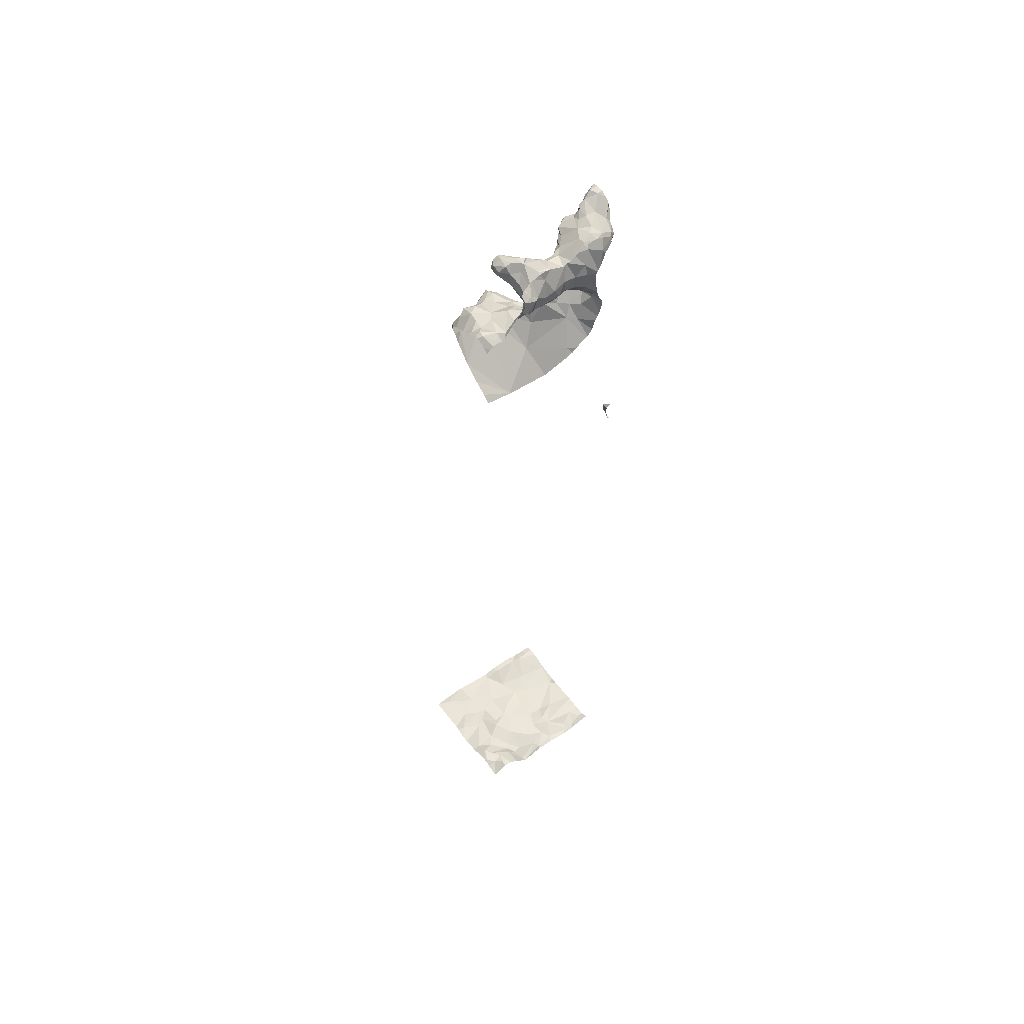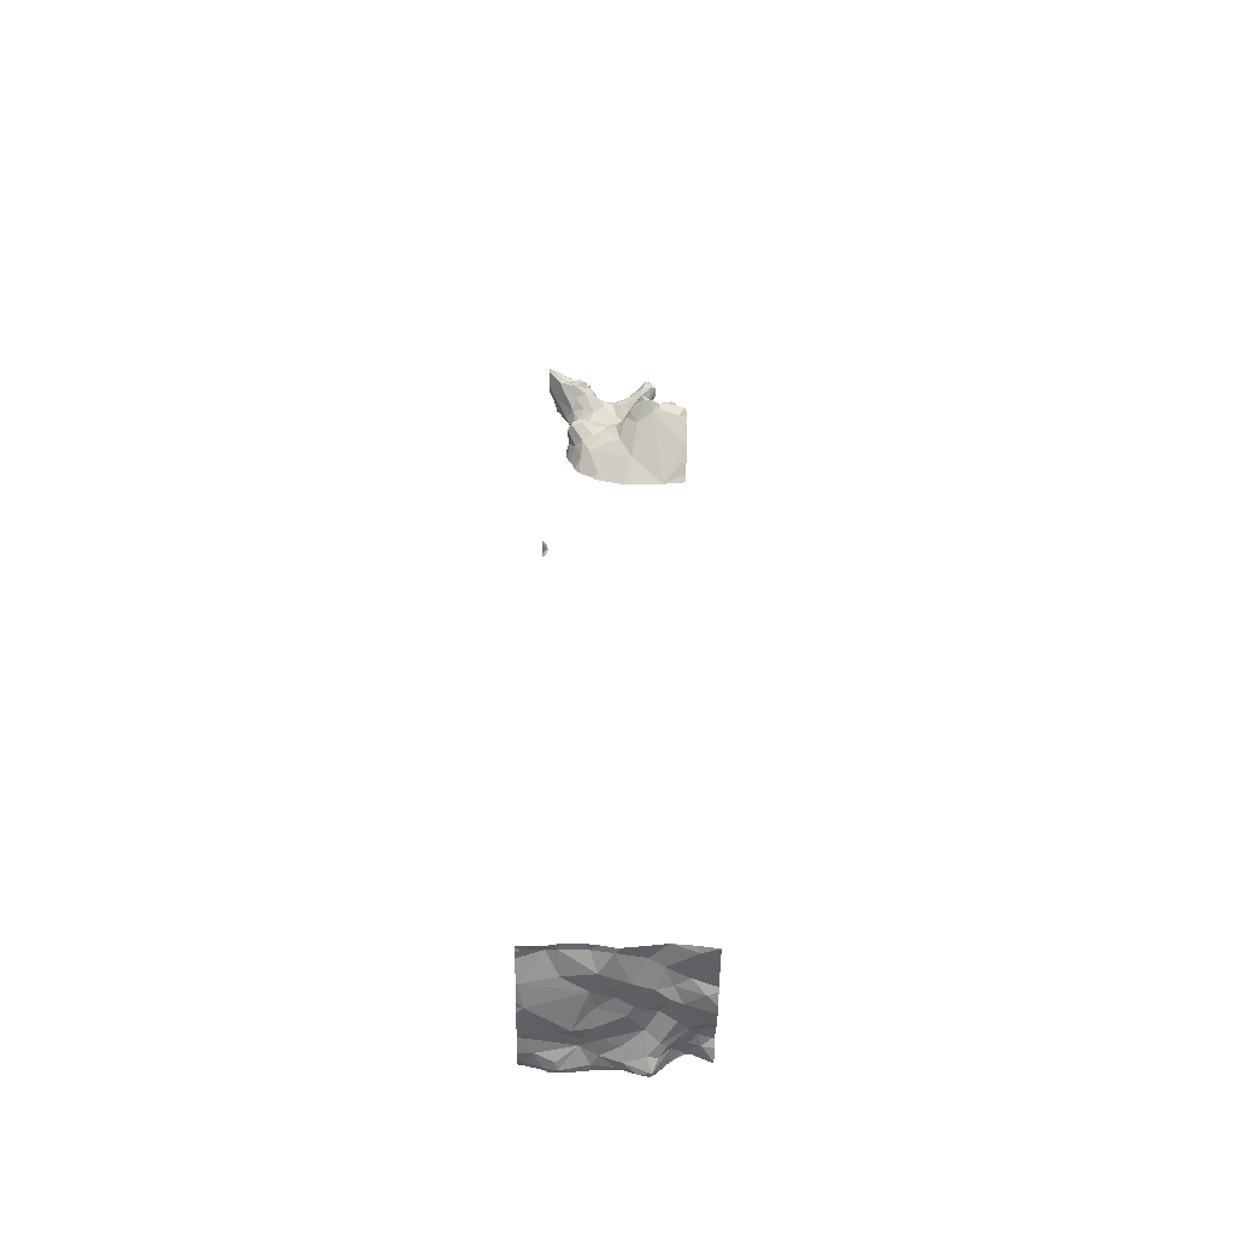
<metadata>
{"format":"obj","ext":"obj","renderer":"f3d","projection":"perspective","resolution":1024,"background":"white","views":[{"elev":56.4,"azim":-125.7,"up":"+Z"},{"elev":-53.0,"azim":89.3,"up":"+Z"}]}
</metadata>
<code>
v -147.1 193 488.3
v -147.1 193 488.3
v -147.1 193 488.3
v -147.2 193 488.3
v -147.1 193 488.3
v -147.1 193 488.3
v -147.1 193 490.3
v -147 193 490.3
v -147.1 193 490.3
v -147.1 193 490.3
v -146.9 193 490.4
v -147 193 490.4
v -147 193 490.4
v -146.9 193 490.3
v -146.9 193 490.4
v -147 193 490.4
v -147.1 193 490.4
v -146.9 193 490.4
v -146.9 193 490.4
v -147 193 490.3
v -147 193 490.3
v -146.9 193.1 490.3
v -147 193 490.4
v -146.9 193 490.4
v -146.9 193 490.3
v -146.9 193 490.3
v -146.9 193 490.4
v -147.1 193 490.4
v -146.9 193 490.3
v -146.9 193 490.3
v -147.2 193 483.4
v -147.1 193 483.4
v -147.1 193 483.4
v -147.1 193.1 483.4
v -146.3 193 483.4
v -146.9 194 489.8
v -147 194 489.8
v -146.3 193 483.4
v -146.3 193 483.4
v -146.3 193.1 483.5
v -146.7 193 483.4
v -146.9 193 483.4
v -147 193 483.4
v -146.8 193 483.4
v -146.5 193 483.4
v -146.5 193 483.4
v -147 193 483.4
v -146.9 193 490.4
v -147.2 193 488.3
v -147.2 193 488.3
v -146.7 194 483.4
v -146.7 193 483.4
v -146.7 193 483.4
v -147 193.1 483.4
v -147.2 193 483.4
v -146.7 193 483.4
v -146.5 193 483.4
v -146.9 193.2 483.4
v -146.4 193 483.4
v -147.1 193 490.3
v -147.1 193 488.3
v -147.1 193 488.3
v -147 193.3 490.2
v -147 193.3 490.2
v -147 193.3 490.2
v -147.1 193.2 489.5
v -147.1 193.3 489.5
v -147.2 194 489.3
v -147 193.1 490.3
v -147 193.2 490.4
v -147 193.2 490.3
v -147 193.1 490.4
v -147.1 193.1 489.7
v -147 193.1 489.7
v -147.1 193.1 489.7
v -147 193.2 490.3
v -146.9 193.2 490.3
v -147 193.1 490.3
v -147.1 194 483.5
v -147.2 193.1 490.3
v -147.2 193.1 490.3
v -147.1 193.2 490.4
v -147.2 193.2 490.4
v -146.9 194 483.5
v -147.2 194 483.5
v -147.2 194 483.5
v -147.1 193.3 490.1
v -147 193.2 490.2
v -147.2 193.1 490.2
v -146.9 193.3 490.3
v -147 193.3 490.2
v -147 193.2 489.8
v -147 193.1 489.8
v -147.1 193.2 489.8
v -147.2 194 489.8
v -147.2 193.2 489.8
v -147.2 193 490.3
v -147 193.2 489.7
v -147 193.1 489.6
v -147 193.2 489.7
v -147 193.2 489.6
v -146.9 193.2 490.2
v -146.9 193.2 490.2
v -146.9 193.1 490.3
v -147 193.1 489.7
v -146.9 193.2 489.7
v -147.2 193 488.3
v -147.1 194 483.5
v -147.1 193.1 490.4
v -147 193.1 490.4
v -147.2 193.2 489.9
v -146.9 194 483.4
v -147.2 193.1 490.1
v -147.2 194 489.3
v -147 193.1 490.4
v -146.9 193.3 490.3
v -146.9 194 489.7
v -147.2 193.3 490.3
v -147.1 193.3 490
v -147.1 193.2 490
v -147.1 193.3 490.1
v -147.1 193.2 489.6
v -146.6 194 483.4
v -147 194 483.5
v -147.2 193.2 490
v -146.3 194 483.4
v -147.1 193.4 489.9
v -147.1 193.3 489.9
v -146.8 194 483.4
v -146.7 194 483.4
v -147.1 194 483.5
v -146.7 194 483.4
v -146.9 193.2 489.7
v -147 193.3 489.6
v -147.1 193.2 490.1
v -147.1 193.3 489.8
v -146.9 193.2 489.7
v -147.1 193.3 489.8
v -147 193.3 489.8
v -146.9 193.1 490.4
v -147 193.2 490.3
v -147.1 193.2 490.3
v -146.9 193.1 490.4
v -147.2 193.3 490.3
v -147.1 193.4 490.2
v -146.9 193.1 490.3
v -147 193.3 489.7
v -147.2 193.4 489.3
v -147 194 489.5
v -146.3 193.2 483.5
v -147.1 194 489.4
v -146.6 194 483.4
v -146.3 193.5 483.4
v -147.2 193.2 483.4
v -146.3 194 483.4
v -146.3 194 483.4
v -147.2 193.1 483.4
v -147.1 193.2 483.4
v -146.6 193.4 483.4
v -146.5 193.2 483.4
v -146.9 193.3 483.4
v -146.4 193.4 483.4
v -146.4 194 483.4
v -147 193.3 483.4
v -147 193.3 483.4
v -146.9 193.4 483.4
v -147.1 193.4 490
v -147 193.9 489.8
v -147 193.8 489.8
v -147 193.8 489.9
v -146.9 193.6 489.7
v -146.9 193.6 489.6
v -147 193.5 489.6
v -147.2 194 489.8
v -146.3 193.8 483.5
v -147.2 193.4 490.3
v -147.2 193.6 490
v -147.2 193.6 490
v -147.2 193.6 489.9
v -147.1 193.7 490.3
v -147.1 193.7 490.3
v -146.3 193.8 483.5
v -147.2 193.4 489.9
v -147.1 193.5 489.8
v -147.1 193.4 489.8
v -146.8 193.7 489.7
v -146.8 193.6 489.7
v -146.8 193.6 489.7
v -147 194 489.8
v -147.1 194 489.8
v -147.2 193.8 490
v -147 193.6 490.1
v -147.1 193.5 490.1
v -147.1 193.5 490.1
v -147.1 193.7 490.3
v -147.1 193.7 490.3
v -146.9 193.8 490.3
v -146.9 193.8 490.2
v -146.9 193.8 490.2
v -146.8 193.8 489.8
v -146.9 193.9 489.8
v -146.8 193.9 489.8
v -147 194 489.8
v -147 194 489.8
v -146.8 193.8 489.6
v -146.8 193.8 489.6
v -146.8 193.8 489.7
v -147 193.3 489.8
v -147 193.6 490.2
v -147 193.7 490.1
v -147.1 193.7 490.1
v -147.1 193.6 489.4
v -147.1 193.4 490.2
v -147.1 193.4 490.2
v -147.1 193.6 489.8
v -147.1 193.7 489.9
v -147.1 193.6 489.8
v -146.9 193.9 489.8
v -147.2 193.9 489.9
v -147 194 489.8
v -146.3 193.8 483.5
v -147 193.4 489.7
v -147 193.6 489.7
v -147 193.6 489.7
v -147 193.7 489.8
v -147 193.7 489.8
v -146.7 193.8 489.7
v -146.7 193.7 489.7
v -147.1 193.4 490.2
v -147.1 193.5 490.2
v -147.1 193.5 490.2
v -147.1 193.4 490.1
v -147.1 193.6 490.1
v -147.2 193.7 490
v -146.7 193.7 489.7
v -146.9 193.7 490.2
v -146.9 193.7 490.3
v -147.1 193.6 490.3
v -146.9 193.7 490.3
v -147.1 193.8 490.3
v -147 193.8 490.3
v -147 193.8 490.3
v -147.2 194 489.8
v -147.1 194 489.9
v -147.2 193.9 489.9
v -147.2 193.8 490
v -147.2 193.7 490
v -147.1 193.8 490.2
v -147.2 193.8 490.2
v -147 194 489.5
v -147 193.8 490.2
v -147 193.7 490.2
v -147 193.5 489.5
v -147 194 489.4
v -147.2 193.9 489.2
v -147 194 489.8
v -147.1 194 489.8
v -146.8 194 489.6
v -146.7 193.7 489.7
v -146.9 193.7 489.6
v -146.8 193.7 489.7
v -146.8 193.8 489.8
v -146.8 193.7 489.8
v -146.9 193.7 489.8
v -147 193.5 489.7
v -146.9 193.6 489.7
v -146.8 193.8 489.7
v -146.8 194 489.7
v -146.8 194 489.7
v -146.8 194 489.7
v -147.2 193.8 489.9
v -146.9 194 489.7
v -147.1 193.5 490.2
v -147 193.4 489.6
v -147 193.5 489.7
v -147 193.4 489.7
v -147 194 489.8
v -147.2 193.7 490.1
v -147 193.5 489.8
v -147.1 194 489.9
v -147.2 193.5 489.9
v -147.2 193.7 489.9
v -147 193.8 490.3
v -147 193.8 490.3
v -147.1 193.7 489.9
v -147.2 193.7 489.9
v -147.2 193.7 489.9
v -147.2 193.5 490
v -147.2 193.6 490.3
v -147.1 193.6 490.3
v -146.3 193.5 483.4
v -147.2 193.6 490.3
v -146.3 193.4 483.4
v -147 193.3 490.2
v -147.1 193.6 490.3
v -146.3 193.9 483.4
v -147 193.9 483.5
v -147 193.8 483.4
v -147.1 193.8 483.5
v -146.8 193.7 483.5
v -146.9 193.8 483.5
v -146.6 193.8 483.4
v -147.1 194 483.5
v -147.2 193.9 483.5
v -146.3 193.1 483.4
v -146.3 193.7 483.4
v -146.3 193.2 483.4
v -147.2 193.9 483.5
v -146.6 194 483.4
v -146.7 193.9 483.4
v -146.9 193.9 483.5
v -147 193.7 483.4
v -146.7 193.4 483.4
v -146.7 193.5 483.4
v -146.3 193.4 483.4
v -146.3 193.3 483.4
v -147.2 193.4 483.4
v -146.3 193.2 483.5
v -147.2 193.5 483.4
v -147 193.4 483.4
v -146.9 194 483.5
v -146.6 193.7 483.4
v -146.7 193.6 483.4
v -146.7 193.7 483.5
v -147.1 193.7 483.4
v -147.2 193.7 483.4
v -147.1 193.9 483.5
v -146.9 193.7 483.5
v -147.2 194 489.3
v -146.4 193.7 483.4
v -146.9 194 489.6
v -146.3 193.5 483.4
v -146.3 193.1 483.4
v -146.3 193 483.4
v -146.8 194 489.7
v -146.8 194 489.7
v -147.1 194 483.5
v -147 194 483.5
v -146.3 193.1 483.4
v -146.8 193.6 483.4
v -146.4 193.8 483.4
v -146.5 193.9 483.4
v -146.3 193.9 483.4
v -146.9 194 489.6
v -147.2 193.6 483.4
v -147.1 193.7 483.4
v -146.6 193.8 483.4
v -146.5 193.6 483.4
v -147.1 193.4 483.4
v -147.1 193.5 483.4
v -147 193.5 483.4
v -146.3 193 483.4
v -147.2 193 488.4
v -147.2 193 488.4
v -147.2 193 488.4
v -147.2 193 488.4
v -147.2 193 488.4
v -147.2 193 488.4
v -147.2 193 483.5
v -147.2 193 483.5
v -147.2 193 488.3
v -147.2 193 488.3
v -147.2 193.2 489.4
v -147.2 193.2 489.4
v -147.2 193.2 489.4
v -147.2 193.1 490.3
v -147.2 193.1 490.3
v -147.2 193.1 490.2
v -147.2 193.1 490.2
v -147.2 193.1 489.7
v -147.2 193.1 489.7
v -147.2 193 488.3
v -147.2 193.2 489.8
v -147.2 193.2 489.8
v -147.2 193.1 490.2
v -147.2 193.1 490.1
v -147.2 193.1 490.3
v -147.2 193.3 490.3
v -147.2 193.3 490.3
v -147.2 193.2 489.9
v -147.2 193.2 490
v -147.2 193.2 489.8
v -147.2 193.1 489.6
v -147.2 193.1 489.5
v -147.2 193.1 489.7
v -147.2 193.3 489.3
v -147.2 193.2 483.4
v -147.2 193.2 483.4
v -147.2 193.2 483.4
v -147.2 193.1 483.4
v -147.2 193 483.5
v -147.2 193.1 483.4
v -147.2 193 483.4
v -147.2 193.2 490.3
v -147.2 193.1 490
v -147.2 193.2 490.3
v -147.2 193.2 490.3
v -147.2 193.1 490.3
v -147.2 193.2 490
v -147.2 193.2 490
v -147.2 193.2 489.5
v -147.2 193 488.3
v -147.2 193.3 489.3
v -147.2 193.2 489.8
v -147.2 193.2 489.8
v -147.2 193.1 489.8
v -147.2 193.1 489.6
v -147.2 193 488.3
v -147.2 193.4 490.2
v -147.2 193.4 490.3
v -147.2 193.7 490.3
v -147.2 193.7 490.2
v -147.2 193.8 490
v -147.2 193.8 490
v -147.2 193.9 489.9
v -147.2 193.9 489.9
v -147.2 193.4 490.3
v -147.2 193.4 490.2
v -147.2 193.8 490.2
v -147.2 193.8 490.2
v -147.2 193.9 489.2
v -147.2 193.9 489.2
v -147.2 193.8 489.9
v -147.2 193.8 489.9
v -147.2 193.8 490.1
v -147.2 193.8 489.9
v -147.2 193.5 490.2
v -147.2 193.5 490.2
v -147.2 193.7 490.2
v -147.2 193.8 490.2
v -147.2 193.6 490.3
v -147.2 193.7 490.3
v -147.2 193.9 489.8
v -147.2 193.9 489.8
v -147.2 193.6 490.3
v -147.2 193.6 490.3
v -147.2 194 489.8
v -147.2 193.7 490.1
v -147.2 193.8 490
v -147.2 194 489.8
v -147.2 194 489.8
v -147.2 194 483.5
v -147.2 193.9 483.5
v -147.2 193.9 483.5
v -147.2 193.4 483.4
v -147.2 193.4 483.4
v -147.2 193.5 483.4
v -147.2 193.5 483.4
v -147.2 193.7 483.4
v -147.2 193.7 483.4
v -147.2 193.8 483.5
v -147.2 193.8 483.5
v -147.2 193.8 483.5
v -147.2 193.9 483.5
v -147.2 193.6 483.4
v -147.2 193.7 483.4
v -147.2 193.6 489.2
v -147.2 193.4 489.3
v -147.2 193.9 489.2
f 353 107 354
f 62 2 1
f 6 2 62
f 5 2 6
f 8 7 20
f 10 60 8
f 11 13 12
f 12 13 23
f 25 14 15
f 15 14 30
f 16 13 9
f 17 9 28
f 24 140 18
f 19 18 27
f 27 18 11
f 20 7 21
f 21 7 22
f 23 13 16
f 28 9 10
f 29 22 14
f 26 14 25
f 32 31 55
f 33 34 32
f 56 41 44
f 52 41 56
f 53 41 52
f 45 57 53
f 257 280 256
f 38 35 39
f 39 35 40
f 59 40 57
f 46 57 45
f 359 31 360
f 43 54 34
f 42 58 43
f 47 34 33
f 44 41 42
f 48 30 24
f 49 4 5
f 50 4 49
f 64 63 65
f 363 66 364
f 70 69 71
f 70 72 69
f 74 73 75
f 77 76 78
f 81 80 366
f 71 76 77
f 80 82 83
f 88 87 65
f 90 63 91
f 93 92 94
f 73 96 370
f 7 60 97
f 93 74 98
f 100 99 101
f 102 63 103
f 78 104 77
f 99 105 74
f 106 100 101
f 3 1 353
f 2 107 1
f 2 4 107
f 61 3 355
f 60 7 8
f 109 13 110
f 373 111 374
f 113 89 375
f 109 110 115
f 103 77 104
f 103 116 77
f 120 119 121
f 81 60 9
f 113 7 97
f 99 75 122
f 128 127 119
f 111 94 128
f 128 119 125
f 122 75 383
f 122 101 99
f 74 93 73
f 93 96 73
f 93 94 96
f 75 73 371
f 105 100 98
f 74 105 98
f 100 106 98
f 133 98 106
f 100 105 99
f 106 101 134
f 133 93 98
f 92 93 133
f 113 135 7
f 136 128 94
f 106 137 133
f 138 136 94
f 102 65 63
f 133 137 139
f 92 133 139
f 135 88 22
f 16 9 17
f 94 92 138
f 138 92 139
f 90 116 63
f 24 18 19
f 88 102 22
f 102 88 65
f 18 13 11
f 71 141 70
f 103 63 116
f 71 116 90
f 76 71 69
f 142 141 71
f 78 69 143
f 69 72 143
f 142 90 91
f 142 71 90
f 83 144 118
f 142 144 83
f 115 142 82
f 142 145 144
f 115 141 142
f 110 72 70
f 115 110 70
f 82 80 109
f 9 109 80
f 115 70 141
f 110 143 72
f 110 140 143
f 7 135 22
f 109 9 13
f 140 110 18
f 18 110 13
f 21 22 29
f 29 14 26
f 78 76 69
f 104 78 146
f 140 30 143
f 146 78 30
f 77 116 71
f 78 143 30
f 103 104 102
f 22 102 146
f 146 30 14
f 22 146 14
f 106 147 137
f 121 65 87
f 148 67 363
f 256 277 220
f 34 31 32
f 157 34 158
f 160 159 57
f 157 154 389
f 161 58 41
f 40 160 57
f 160 40 150
f 57 41 53
f 39 40 59
f 162 160 150
f 59 57 46
f 58 54 43
f 157 31 34
f 154 157 158
f 43 34 47
f 164 154 158
f 34 54 164
f 158 34 164
f 41 58 42
f 40 35 333
f 339 40 305
f 41 57 159
f 161 41 159
f 54 58 164
f 58 161 165
f 161 166 165
f 165 164 58
f 81 9 80
f 80 83 396
f 83 118 394
f 97 81 367
f 97 60 81
f 135 113 395
f 120 135 399
f 97 89 113
f 30 140 24
f 15 30 48
f 74 75 99
f 66 67 101
f 122 66 101
f 67 134 101
f 66 122 384
f 4 2 5
f 372 4 402
f 9 60 10
f 96 94 373
f 374 125 382
f 87 135 120
f 121 87 120
f 125 111 128
f 125 119 120
f 381 120 400
f 88 135 87
f 83 82 142
f 109 115 82
f 104 146 102
f 391 157 393
f 352 38 334
f 361 50 408
f 369 97 398
f 127 167 119
f 169 168 170
f 172 171 173
f 178 177 179
f 411 180 412
f 183 127 184
f 184 127 185
f 187 186 171
f 187 188 186
f 193 192 194
f 196 195 181
f 198 197 199
f 201 200 202
f 168 203 204
f 206 205 207
f 208 136 138
f 209 192 210
f 199 210 211
f 148 212 67
f 214 213 145
f 194 213 214
f 179 215 216
f 215 217 216
f 37 218 36
f 118 144 176
f 215 179 184
f 208 138 139
f 183 184 179
f 139 137 222
f 224 223 225
f 225 226 224
f 208 184 185
f 121 119 167
f 227 207 228
f 226 225 170
f 229 213 230
f 231 230 213
f 229 145 213
f 185 136 208
f 194 214 232
f 145 142 91
f 233 192 193
f 211 210 234
f 235 188 187
f 409 229 418
f 237 236 197
f 196 238 239
f 241 240 242
f 244 243 245
f 246 191 247
f 242 240 195
f 419 248 420
f 248 251 211
f 252 236 237
f 199 236 210
f 173 253 172
f 254 255 151
f 201 218 169
f 218 203 169
f 203 168 169
f 218 201 202
f 235 259 188
f 172 260 187
f 262 261 228
f 263 261 262
f 264 263 262
f 200 264 262
f 265 171 266
f 222 137 147
f 261 186 259
f 187 171 172
f 263 186 261
f 200 262 267
f 227 206 207
f 207 267 228
f 260 235 187
f 207 205 267
f 205 268 267
f 235 260 206
f 227 235 206
f 269 258 331
f 270 269 335
f 202 270 218
f 268 205 258
f 269 268 258
f 423 219 424
f 344 254 250
f 273 231 209
f 147 106 134
f 274 147 134
f 208 139 222
f 274 275 276
f 276 147 274
f 136 185 128
f 264 200 169
f 275 173 171
f 173 275 274
f 203 277 204
f 266 223 265
f 186 263 266
f 169 200 201
f 278 248 211
f 184 279 224
f 224 215 184
f 226 217 224
f 263 264 266
f 208 222 276
f 280 277 256
f 191 246 271
f 281 177 193
f 218 270 272
f 280 204 277
f 277 203 37
f 202 200 267
f 269 270 268
f 202 268 270
f 275 265 276
f 279 276 265
f 268 202 267
f 186 188 259
f 235 227 259
f 259 227 228
f 282 246 247
f 127 128 185
f 169 170 225
f 228 261 259
f 208 276 279
f 225 266 264
f 266 225 223
f 208 279 184
f 186 266 171
f 276 222 147
f 265 224 279
f 239 237 197
f 283 239 197
f 284 197 198
f 224 217 215
f 226 285 217
f 223 224 265
f 170 285 226
f 176 144 229
f 217 285 216
f 284 283 197
f 286 179 216
f 420 278 425
f 234 233 177
f 251 198 211
f 198 199 211
f 121 64 65
f 247 191 278
f 127 183 167
f 179 286 287
f 282 178 287
f 179 281 183
f 288 183 281
f 247 178 282
f 247 234 178
f 288 121 167
f 178 234 177
f 247 278 211
f 288 167 183
f 273 230 231
f 233 193 177
f 427 289 428
f 145 229 144
f 234 247 211
f 64 214 145
f 194 231 213
f 290 230 238
f 273 238 230
f 412 249 429
f 290 289 230
f 210 233 234
f 290 292 289
f 292 181 411
f 181 292 290
f 236 252 209
f 210 236 209
f 64 232 214
f 64 145 294
f 91 63 294
f 194 232 193
f 192 209 194
f 180 181 195
f 236 199 197
f 192 233 210
f 288 193 232
f 64 121 232
f 239 252 237
f 209 238 273
f 196 181 238
f 238 252 239
f 290 238 295
f 181 290 295
f 181 295 238
f 239 283 196
f 240 180 195
f 284 242 283
f 284 241 242
f 283 195 196
f 248 240 241
f 242 195 283
f 180 240 249
f 249 240 248
f 284 251 241
f 198 251 284
f 282 286 271
f 271 246 282
f 433 243 434
f 416 245 433
f 191 271 423
f 245 219 168
f 244 280 257
f 251 248 241
f 280 244 245
f 204 280 245
f 168 204 245
f 170 168 219
f 170 271 286
f 435 292 436
f 438 191 439
f 288 281 193
f 440 244 190
f 437 244 441
f 298 297 299
f 301 300 302
f 442 303 86
f 310 309 51
f 301 311 312
f 313 161 159
f 159 314 313
f 315 150 318
f 164 165 320
f 166 320 165
f 321 311 301
f 323 322 324
f 317 154 164
f 326 325 299
f 297 327 299
f 300 312 328
f 330 332 153
f 131 337 108
f 304 308 327
f 303 304 327
f 337 297 338
f 129 310 130
f 299 308 451
f 299 327 308
f 337 338 124
f 166 313 340
f 311 297 298
f 298 312 311
f 443 304 454
f 303 327 297
f 337 303 297
f 311 321 338
f 341 322 330
f 342 341 343
f 300 328 340
f 323 324 300
f 315 332 162
f 300 301 312
f 345 326 450
f 346 312 325
f 321 301 310
f 326 346 325
f 338 321 112
f 300 324 302
f 322 302 324
f 342 343 156
f 250 254 149
f 347 322 341
f 340 314 323
f 159 160 162
f 221 341 182
f 159 162 348
f 332 315 293
f 150 315 162
f 302 347 310
f 349 317 164
f 326 299 452
f 325 298 299
f 445 319 447
f 387 317 446
f 340 328 320
f 309 310 347
f 326 345 350
f 349 350 319
f 182 330 175
f 347 302 322
f 313 314 340
f 351 350 349
f 350 351 346
f 351 328 346
f 340 323 300
f 328 351 320
f 349 320 351
f 328 312 346
f 346 326 350
f 349 164 320
f 319 350 345
f 448 345 455
f 312 298 325
f 166 340 320
f 349 319 317
f 347 342 309
f 322 348 330
f 332 330 348
f 166 161 313
f 123 342 152
f 457 148 458
f 281 179 177
f 253 173 274
f 274 134 67
f 379 176 417
f 212 253 67
f 67 253 274
f 255 212 457
f 260 253 212
f 253 260 172
f 329 422 68
f 262 228 267
f 206 260 212
f 212 255 206
f 255 254 206
f 254 258 206
f 205 206 258
f 194 209 231
f 169 225 264
f 275 171 265
f 216 285 286
f 178 179 287
f 287 286 282
f 121 288 232
f 219 271 170
f 418 230 427
f 294 63 64
f 145 91 294
f 209 252 238
f 170 286 285
f 272 270 335
f 162 332 348
f 297 311 338
f 335 269 336
f 302 310 301
f 342 347 341
f 314 159 348
f 323 314 348
f 322 323 348
f 353 1 107
f 354 107 372
f 355 3 356
f 356 3 353
f 357 61 358
f 358 61 355
f 359 55 31
f 360 31 391
f 361 4 50
f 362 4 361
f 363 67 66
f 364 66 365
f 365 66 401
f 366 80 377
f 367 81 366
f 368 89 369
f 369 89 97
f 370 96 406
f 371 73 370
f 372 107 4
f 373 94 111
f 374 111 125
f 375 89 368
f 376 113 375
f 377 80 397
f 378 118 379
f 379 118 176
f 380 125 381
f 85 442 86
f 381 125 120
f 382 125 380
f 86 303 131
f 383 75 407
f 384 122 383
f 385 75 371
f 95 440 174
f 386 148 363
f 68 422 114
f 387 154 317
f 388 154 387
f 389 154 388
f 152 342 163
f 390 157 389
f 155 343 296
f 391 31 157
f 392 157 390
f 393 157 392
f 163 342 156
f 394 118 378
f 156 343 155
f 395 113 376
f 396 83 394
f 397 80 396
f 84 338 112
f 398 97 367
f 399 135 395
f 79 337 124
f 400 120 399
f 124 338 84
f 401 66 384
f 130 310 132
f 402 4 362
f 403 148 386
f 404 96 373
f 108 337 79
f 405 96 404
f 406 96 405
f 131 303 337
f 407 75 385
f 112 321 129
f 409 176 229
f 410 176 409
f 129 321 310
f 411 181 180
f 123 309 342
f 412 180 249
f 413 191 426
f 414 191 413
f 415 219 416
f 132 310 51
f 51 309 123
f 416 219 245
f 417 176 410
f 174 440 190
f 418 229 230
f 419 249 248
f 420 248 278
f 190 244 257
f 421 255 459
f 422 255 421
f 189 277 37
f 423 271 219
f 220 277 189
f 424 219 415
f 425 278 438
f 426 191 423
f 427 230 289
f 117 218 272
f 428 289 435
f 175 330 306
f 429 249 430
f 430 249 419
f 431 292 432
f 291 332 293
f 432 292 411
f 433 245 243
f 293 315 316
f 336 269 331
f 434 243 437
f 182 341 330
f 435 289 292
f 344 258 254
f 436 292 431
f 221 343 341
f 437 243 244
f 438 278 191
f 439 191 414
f 296 343 221
f 441 244 440
f 331 258 344
f 442 304 303
f 155 296 126
f 329 255 422
f 306 330 153
f 443 308 304
f 444 308 443
f 153 332 291
f 445 317 319
f 446 317 445
f 447 319 448
f 316 315 318
f 149 254 151
f 448 319 345
f 151 255 329
f 449 326 453
f 450 326 449
f 305 40 333
f 339 150 40
f 451 308 444
f 452 299 451
f 307 150 339
f 36 218 117
f 453 326 452
f 454 304 442
f 455 345 456
f 318 150 307
f 456 345 450
f 457 212 148
f 333 35 352
f 352 35 38
f 458 148 403
f 459 255 457
f 37 203 218

</code>
